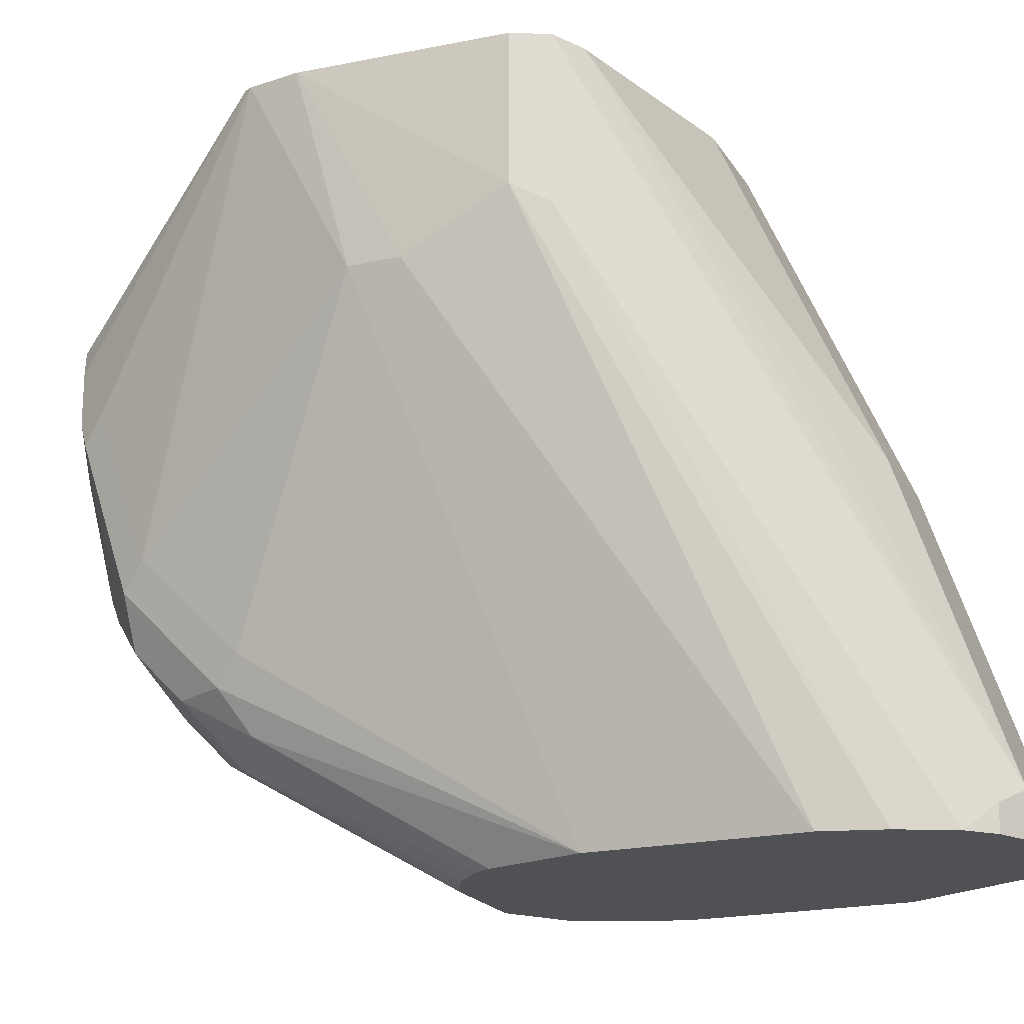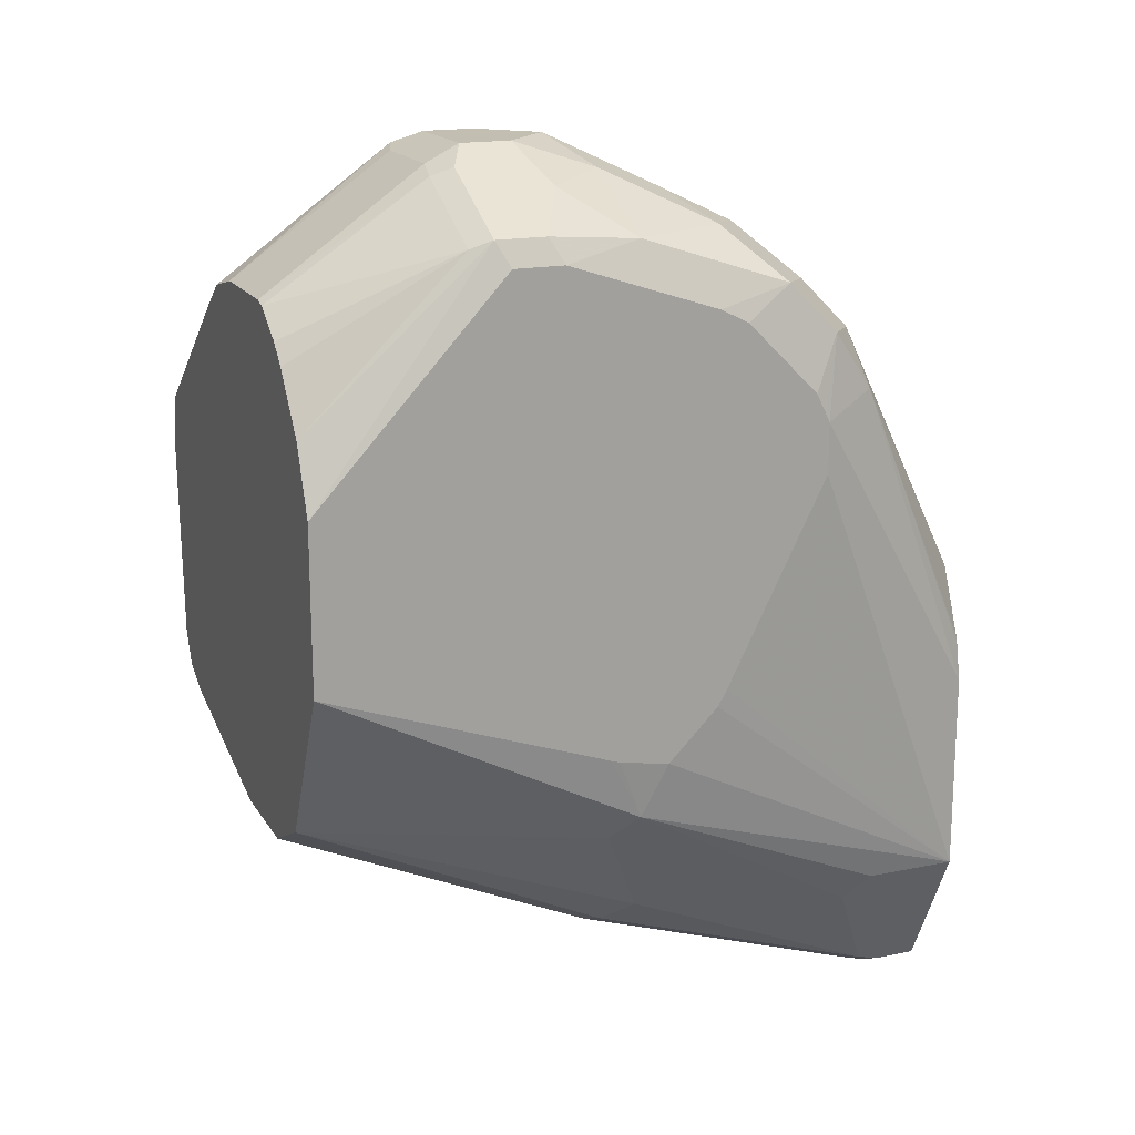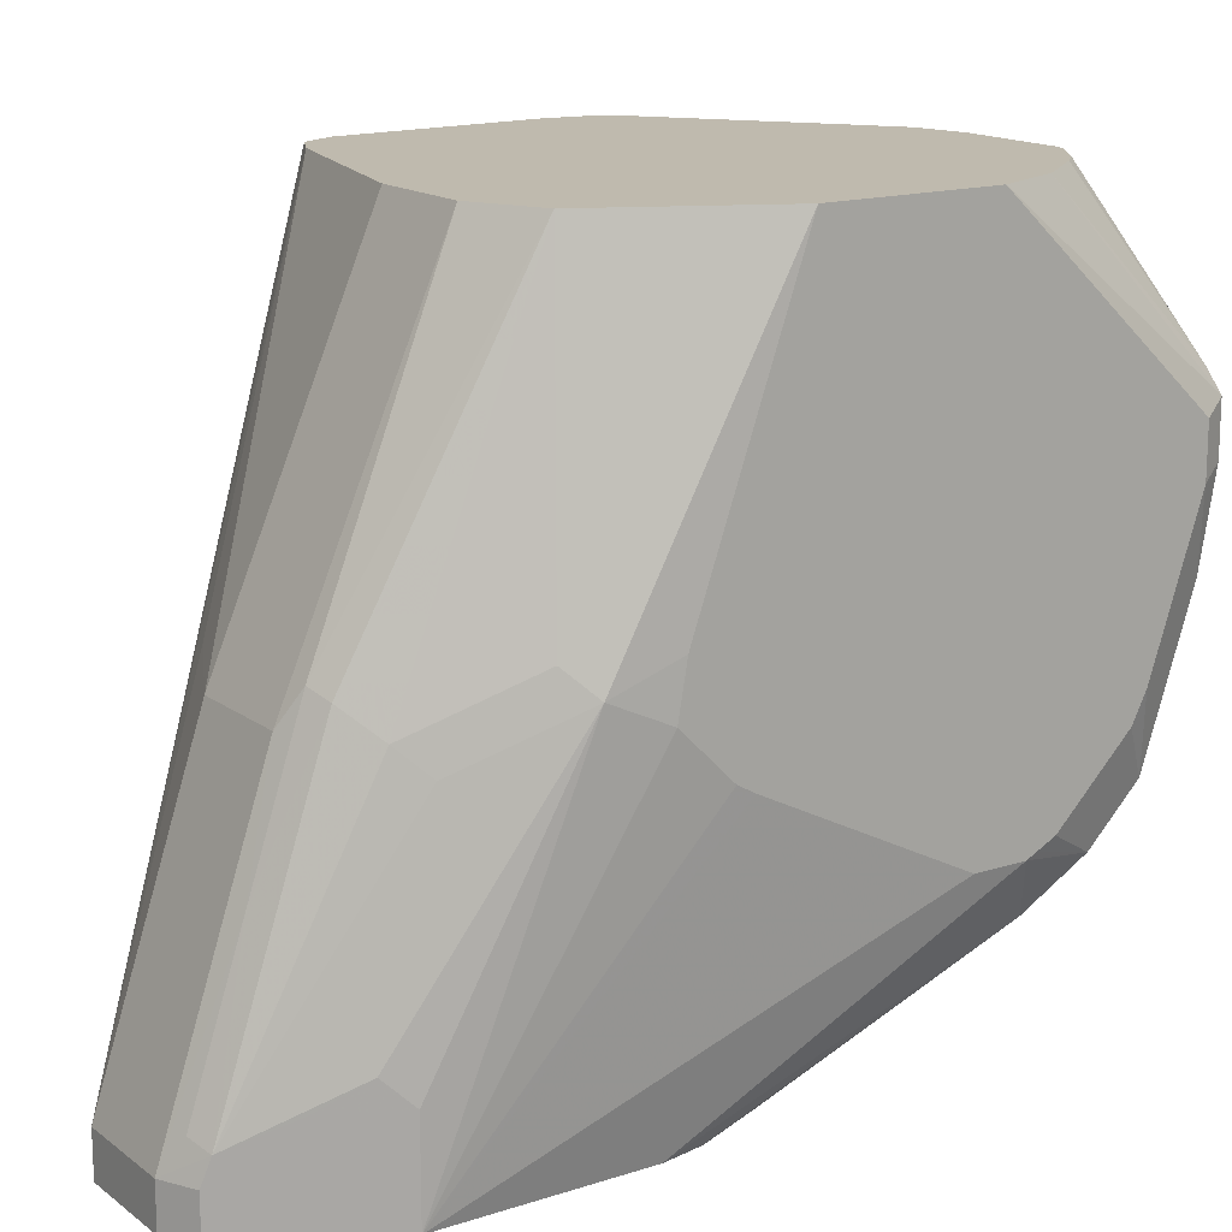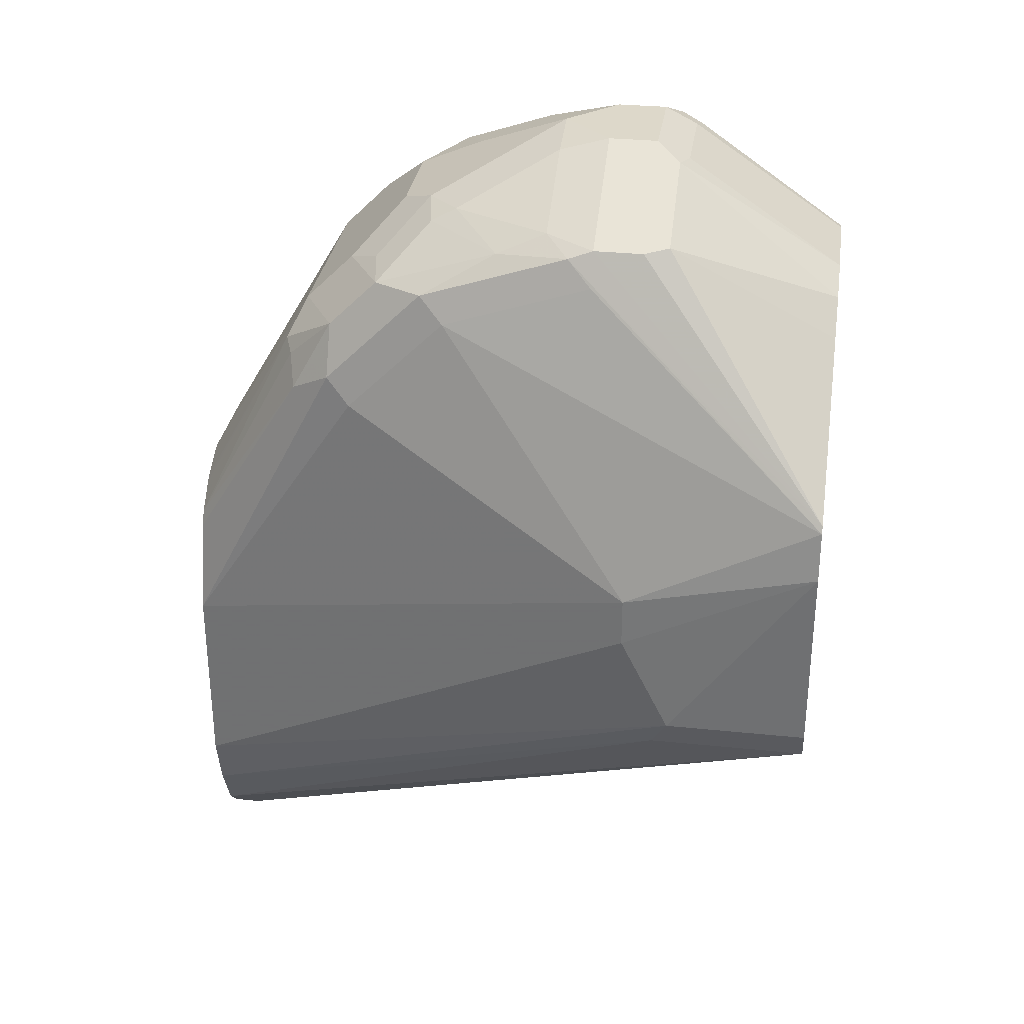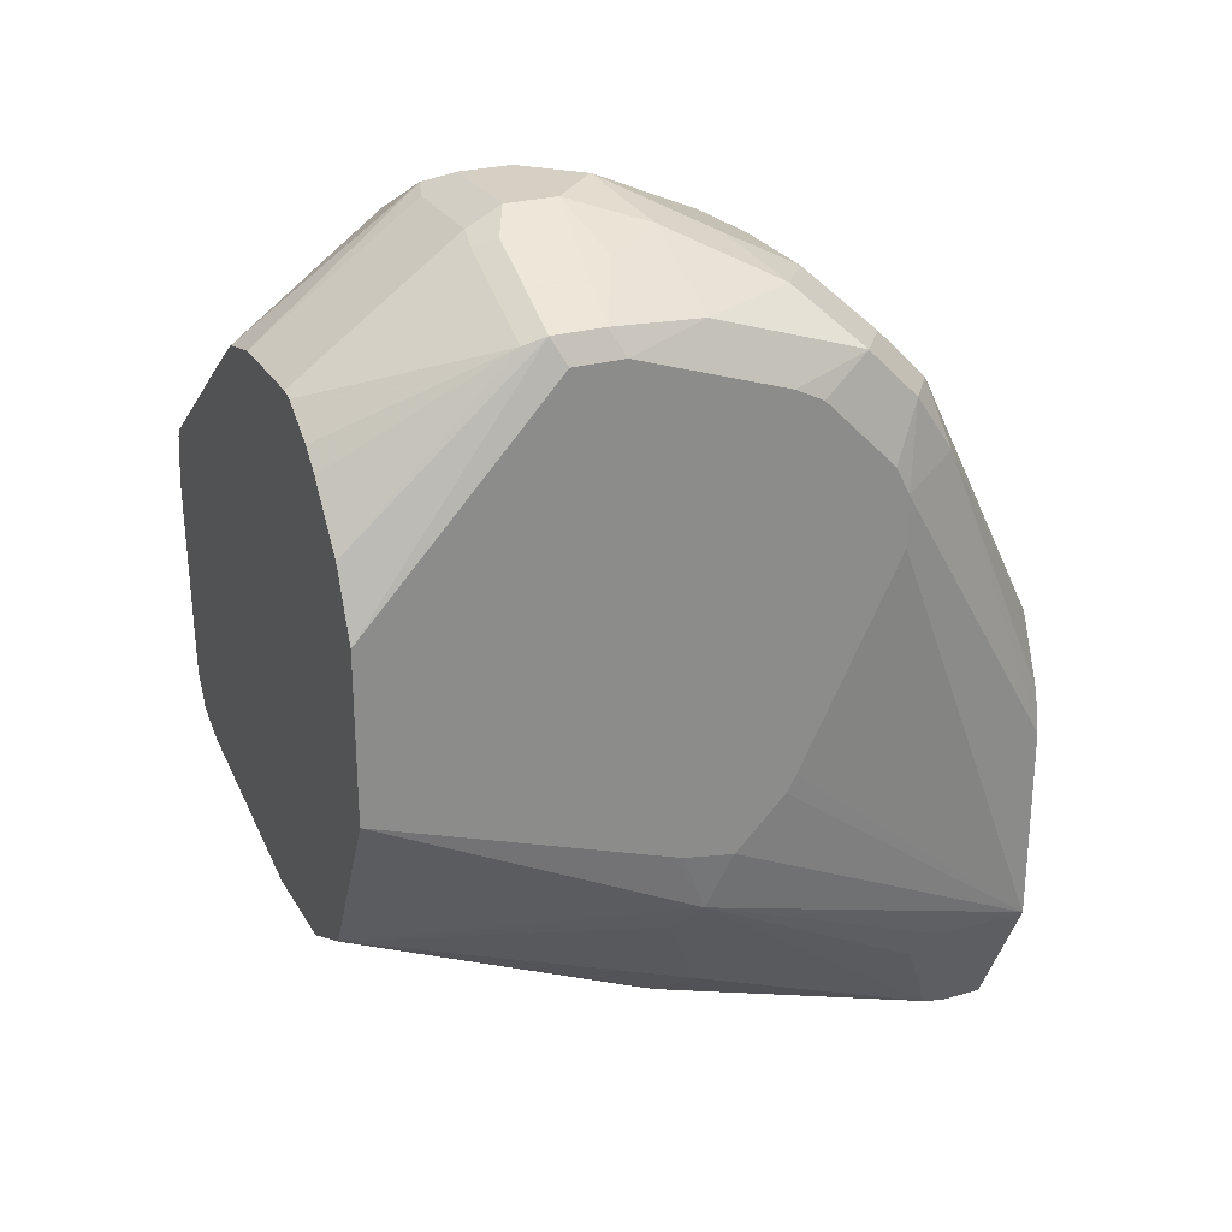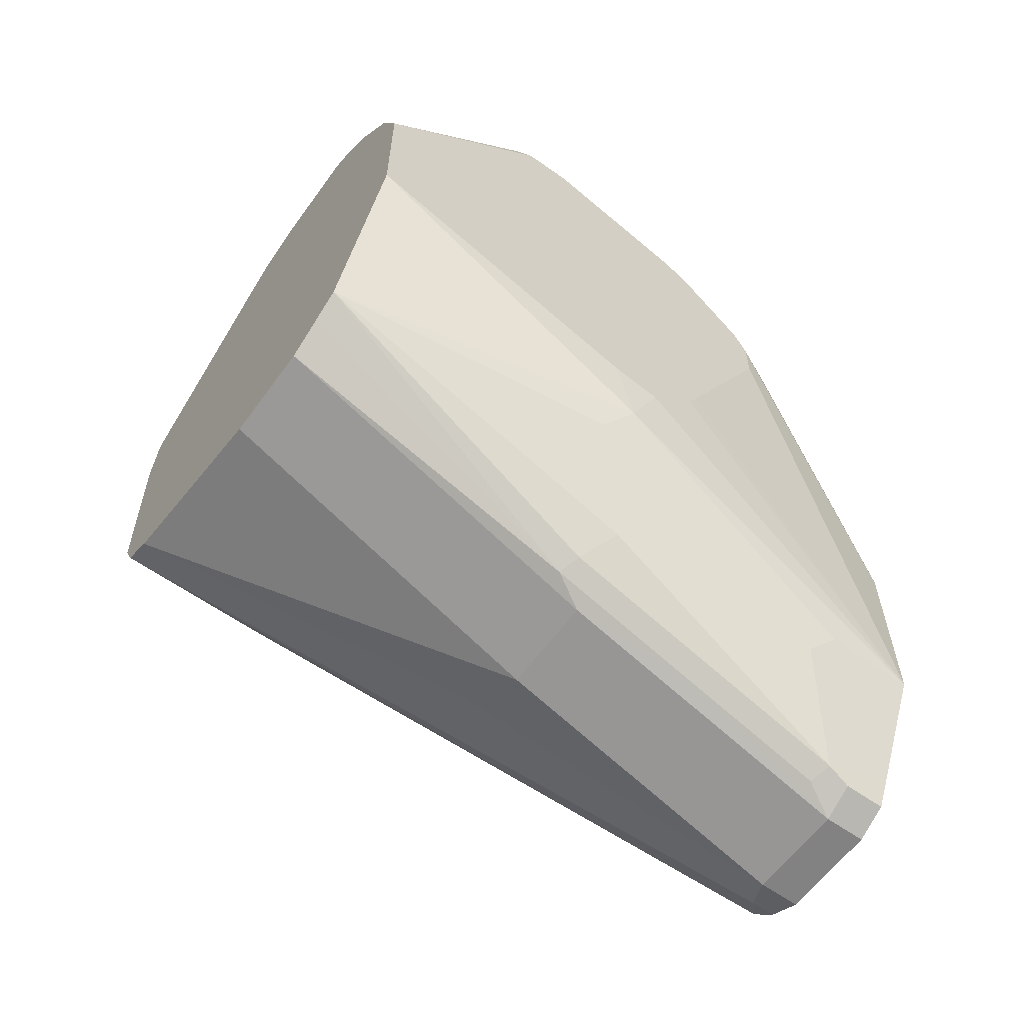
<metadata>
{"format":"obj","ext":"obj","renderer":"f3d","projection":"perspective","resolution":1024,"background":"white","views":[{"elev":-20.0,"azim":113.0,"up":"+Y"},{"elev":17.3,"azim":-112.2,"up":"+Z"},{"elev":15.6,"azim":-124.1,"up":"+Y"},{"elev":31.0,"azim":98.4,"up":"+Z"},{"elev":26.2,"azim":-114.4,"up":"+Z"},{"elev":-60.8,"azim":-125.9,"up":"+Z"}]}
</metadata>
<code>
v 0.1394 -0.341 -0.2788
v 0.1394 -0.4779 -0.3385
v 0.09957 -0.341 -0.2788
v 0.219 -0.341 -0.2588
v 0.1659 -0.4713 -0.3252
v 0.1394 -0.5974 -0.3783
v 0.09957 -0.4779 -0.3385
v 0.09294 -0.4646 -0.3318
v 0.08461 -0.341 -0.2713
v 0.2241 -0.341 -0.2563
v 0.1527 -0.604 -0.3717
v 0.1394 -0.6143 -0.3783
v 0.09957 -0.5974 -0.3783
v 0.2323 -0.341 -0.2522
v 0.09294 -0.5243 -0.3518
v 0.08463 -0.468 -0.3286
v 0.07302 -0.341 -0.2655
v 0.1627 -0.6143 -0.3618
v 0.1527 -0.6143 -0.3717
v 0.09957 -0.6143 -0.3783
v 0.08826 -0.6143 -0.3727
v 0.08631 -0.5974 -0.3717
v 0.08463 -0.5874 -0.3684
v 0.09294 -0.5841 -0.3717
v 0.2364 -0.341 -0.244
v 0.2323 -0.4049 -0.2522
v 0.07219 -0.4779 -0.3186
v 0.07219 -0.341 -0.2638
v 0.05229 -0.458 -0.2788
v 0.04481 -0.468 -0.2688
v 0.1727 -0.6143 -0.3415
v 0.08631 -0.6143 -0.3717
v 0.07302 -0.5774 -0.3451
v 0.06473 -0.5675 -0.3286
v 0.06473 -0.4878 -0.3086
v 0.07302 -0.4978 -0.3252
v 0.08064 -0.6143 -0.3604
v 0.07965 -0.6143 -0.3584
v 0.07302 -0.6143 -0.3451
v 0.2389 -0.341 -0.2389
v 0.2389 -0.3983 -0.2389
v 0.0589 -0.341 -0.2373
v 0.0417 -0.4779 -0.2474
v 0.0417 -0.458 -0.2439
v 0.0417 -0.4543 -0.2427
v 0.0417 -0.341 -0.2028
v 0.05227 -0.341 -0.224
v 0.05975 -0.5774 -0.3186
v 0.05975 -0.6143 -0.3186
v 0.1792 -0.6143 -0.3186
v 0.2428 -0.341 -0.1593
v 0.2389 -0.4182 -0.1991
v 0.0417 -0.4978 -0.2274
v 0.0417 -0.341 -0.1379
v 0.05975 -0.6143 -0.2389
v 0.0417 -0.5414 -0.1413
v 0.0417 -0.5015 -0.2209
v 0.1792 -0.6143 -0.2389
v 0.2398 -0.341 -0.1394
v 0.2389 -0.4182 -0.1792
v 0.0417 -0.4163 -0.05601
v 0.04648 -0.4115 -0.04647
v 0.05229 -0.341 -0.112
v 0.0627 -0.6143 -0.2242
v 0.05311 -0.5642 -0.1129
v 0.0417 -0.5414 -0.1214
v 0.169 -0.6143 -0.2021
v 0.1991 -0.5376 -0.1195
v 0.1941 -0.5476 -0.1096
v 0.1858 -0.5642 -0.1195
v 0.2384 -0.341 -0.1366
v 0.1941 -0.448 -0.0498
v 0.1991 -0.4381 -0.05977
v 0.1991 -0.4978 -0.07966
v 0.0417 -0.4362 -0.05601
v 0.04648 -0.4314 -0.04647
v 0.09957 -0.4182 -0.01991
v 0.08631 -0.4115 -0.02658
v 0.08961 -0.4032 -0.02988
v 0.04979 -0.4032 -0.0498
v 0.06971 -0.341 -0.08962
v 0.06325 -0.6143 -0.222
v 0.07302 -0.5642 -0.09296
v 0.04979 -0.5476 -0.08962
v 0.07508 -0.6143 -0.1946
v 0.0417 -0.5395 -0.1176
v 0.166 -0.6143 -0.1962
v 0.1941 -0.5077 -0.0697
v 0.1842 -0.5476 -0.08962
v 0.1742 -0.5675 -0.1096
v 0.173 -0.341 -0.08713
v 0.1891 -0.4082 -0.04482
v 0.1925 -0.4182 -0.04647
v 0.1925 -0.4381 -0.04647
v 0.1817 -0.458 -0.04482
v 0.1858 -0.4779 -0.0531
v 0.04979 -0.468 -0.0498
v 0.0417 -0.4959 -0.07591
v 0.07302 -0.4447 -0.03321
v 0.09957 -0.4381 -0.01991
v 0.1394 -0.4182 -0.01991
v 0.1493 -0.4082 -0.02489
v 0.09957 -0.4049 -0.02658
v 0.09706 -0.341 -0.07096
v 0.09211 -0.341 -0.07219
v 0.07715 -0.341 -0.08219
v 0.0981 -0.6143 -0.1778
v 0.1527 -0.5642 -0.09296
v 0.07302 -0.5443 -0.07303
v 0.04979 -0.5276 -0.0697
v 0.0417 -0.5271 -0.1014
v 0.0417 -0.5358 -0.1101
v 0.1659 -0.5708 -0.1062
v 0.1561 -0.6143 -0.1868
v 0.1842 -0.5276 -0.0697
v 0.1527 -0.5443 -0.07303
v 0.1574 -0.341 -0.07594
v 0.1394 -0.4381 -0.01991
v 0.1419 -0.458 -0.02489
v 0.1618 -0.4978 -0.04482
v 0.1643 -0.5077 -0.0498
v 0.05311 -0.4845 -0.0531
v 0.06971 -0.5077 -0.0498
v 0.08961 -0.468 -0.02988
v 0.0417 -0.5072 -0.08156
v 0.1195 -0.458 -0.01991
v 0.1394 -0.4049 -0.02658
v 0.1369 -0.341 -0.07096
v 0.1379 -0.6143 -0.1778
v 0.09294 -0.5243 -0.0531
v 0.1423 -0.6143 -0.1792
v 0.1536 -0.6143 -0.1849
v 0.146 -0.5111 -0.04647
v 0.1659 -0.531 -0.0664
v 0.1328 -0.5243 -0.0531
v 0.09957 -0.4978 -0.03984
f 72 88 74
f 71 94 72
f 72 96 88
f 72 95 96
f 72 94 95
f 71 93 94
f 69 88 89
f 68 88 69
f 71 91 92
f 70 90 87
f 69 89 70
f 70 89 90
f 72 74 73
f 71 92 93
f 75 97 76
f 79 104 105
f 76 97 99
f 76 99 100
f 77 100 126
f 77 126 118
f 77 118 101
f 77 101 102
f 77 102 103
f 77 103 79
f 77 79 78
f 79 103 104
f 79 105 80
f 68 74 88
f 80 105 106
f 80 106 81
f 75 98 97
f 67 70 87
f 54 62 63
f 65 85 83
f 50 52 60
f 83 107 129
f 50 60 58
f 51 59 60
f 51 60 52
f 54 61 62
f 55 64 65
f 55 65 66
f 58 60 68
f 58 68 69
f 58 69 70
f 58 70 67
f 59 71 72
f 59 72 73
f 66 84 86
f 59 73 74
f 60 74 68
f 61 75 76
f 61 76 62
f 62 76 100
f 62 100 77
f 62 77 78
f 62 78 79
f 62 79 80
f 62 80 63
f 63 80 81
f 64 82 65
f 65 83 84
f 65 84 66
f 65 82 85
f 59 74 60
f 83 129 108
f 118 126 119
f 83 116 109
f 100 124 126
f 102 127 103
f 102 117 128
f 102 128 127
f 103 127 128
f 103 128 104
f 108 129 113
f 109 116 135
f 109 135 130
f 109 130 110
f 110 125 111
f 110 130 123
f 110 123 122
f 113 129 131
f 99 124 100
f 113 131 132
f 115 121 133
f 115 133 134
f 115 134 116
f 116 134 135
f 119 126 133
f 119 133 120
f 120 133 121
f 123 130 136
f 123 136 124
f 124 136 126
f 126 135 133
f 126 136 130
f 126 130 135
f 49 57 53
f 113 132 114
f 83 108 116
f 98 125 110
f 97 110 122
f 83 109 84
f 83 85 107
f 84 109 110
f 84 110 111
f 84 111 112
f 84 112 86
f 87 90 113
f 87 113 114
f 88 96 115
f 88 115 89
f 89 115 116
f 89 116 108
f 89 108 113
f 89 113 90
f 133 135 134
f 91 117 92
f 92 102 101
f 92 101 93
f 93 101 118
f 93 118 94
f 94 118 119
f 94 119 95
f 95 119 120
f 95 120 96
f 96 120 121
f 96 121 115
f 97 122 123
f 97 123 124
f 97 124 99
f 97 98 110
f 92 117 102
f 49 56 57
f 4 10 6
f 49 55 66
f 6 19 12
f 6 12 20
f 6 20 13
f 6 10 14
f 6 14 11
f 7 13 15
f 7 15 8
f 8 15 16
f 8 16 17
f 8 17 9
f 11 18 19
f 11 14 18
f 12 19 18
f 12 18 31
f 12 31 50
f 12 50 58
f 12 58 67
f 12 67 87
f 12 87 114
f 12 114 132
f 12 132 131
f 12 131 129
f 12 129 107
f 12 107 85
f 12 85 82
f 12 82 64
f 12 64 55
f 12 55 49
f 12 49 39
f 6 11 19
f 4 6 5
f 3 8 9
f 3 7 8
f 49 66 56
f 1 2 7
f 1 7 3
f 1 3 9
f 1 9 17
f 1 17 28
f 1 28 42
f 1 42 47
f 1 47 46
f 1 54 63
f 1 63 81
f 1 81 106
f 1 106 105
f 1 105 104
f 12 39 38
f 1 104 128
f 1 117 91
f 1 91 71
f 1 71 59
f 1 59 51
f 1 51 40
f 1 40 25
f 1 25 14
f 1 14 10
f 1 10 4
f 1 4 2
f 2 5 6
f 2 6 13
f 2 13 7
f 2 4 5
f 1 128 117
f 12 38 37
f 1 46 54
f 12 32 21
f 30 43 44
f 30 44 45
f 30 45 46
f 30 46 47
f 30 47 42
f 30 34 48
f 30 48 49
f 30 49 43
f 31 41 50
f 33 39 49
f 33 49 48
f 33 48 34
f 40 51 41
f 41 51 52
f 28 30 42
f 41 52 50
f 43 57 56
f 43 56 66
f 43 66 86
f 43 86 112
f 43 112 111
f 43 111 125
f 43 125 98
f 43 98 75
f 43 61 54
f 43 54 46
f 43 46 45
f 43 45 44
f 43 49 53
f 12 37 32
f 43 53 57
f 27 30 29
f 43 75 61
f 27 36 35
f 12 21 20
f 27 35 30
f 13 20 21
f 13 21 22
f 13 22 23
f 13 24 15
f 14 25 26
f 14 26 18
f 15 24 23
f 15 23 16
f 16 23 27
f 16 27 17
f 17 27 29
f 17 29 30
f 17 30 28
f 13 23 24
f 21 32 22
f 26 41 31
f 25 41 26
f 18 26 31
f 23 39 33
f 23 38 39
f 23 37 38
f 23 32 37
f 25 40 41
f 23 33 34
f 23 35 36
f 22 32 23
f 23 36 27
f 23 30 35
f 23 34 30

</code>
